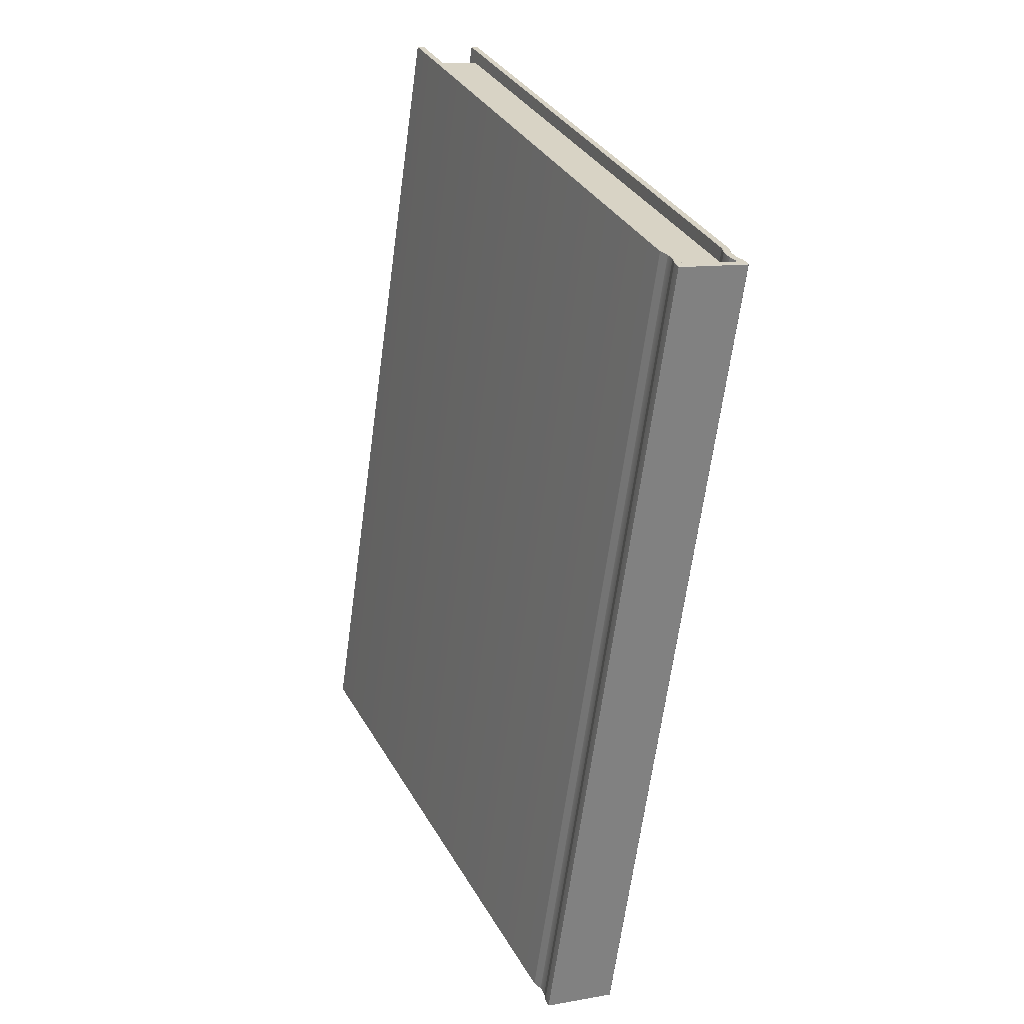
<metadata>
{"format":"obj","ext":"obj","renderer":"f3d","projection":"perspective","resolution":1024,"background":"white","views":[{"elev":10.5,"azim":-114.8,"up":"+Z"}]}
</metadata>
<code>
o Plane.012
v -0.6142 0.8532 0.4245
v -0.6141 0.8533 0.4245
v -0.6142 0.8535 0.4246
v -0.6144 0.8533 0.4246
v -0.5233 0.8533 0.1494
v -0.5234 0.8532 0.1494
v -0.5235 0.8533 0.1492
v -0.5233 0.8535 0.1493
v -0.4079 0.8533 0.4926
v -0.4077 0.8535 0.4927
v -0.4079 0.8535 0.4928
v -0.317 0.8535 0.2174
v -0.3169 0.8535 0.2176
v -0.317 0.8533 0.2175
v -0.6037 0.8533 0.4279
v -0.6038 0.8535 0.4281
v -0.6041 0.8534 0.428
v -0.604 0.8533 0.4278
v -0.5131 0.8534 0.1526
v -0.5128 0.8535 0.1527
v -0.5129 0.8533 0.1529
v -0.5132 0.8533 0.1528
v -0.6068 0.8522 0.4269
v -0.6069 0.8524 0.4271
v -0.6072 0.8523 0.427
v -0.6071 0.8522 0.4268
v -0.5233 0.8533 0.1494
v -0.5232 0.8535 0.1493
v -0.5229 0.8534 0.1494
v -0.523 0.8533 0.1495
v -0.5201 0.8524 0.1503
v -0.5198 0.8523 0.1504
v -0.5199 0.8522 0.1506
v -0.5202 0.8522 0.1505
v -0.5163 0.8522 0.1517
v -0.5162 0.8523 0.1516
v -0.5159 0.8524 0.1517
v -0.516 0.8522 0.1518
v -0.6138 0.8534 0.4248
v -0.6141 0.8535 0.4247
v -0.6141 0.8533 0.4245
v -0.6138 0.8533 0.4246
v -0.611 0.8522 0.4255
v -0.6107 0.8522 0.4256
v -0.6107 0.8523 0.4258
v -0.611 0.8524 0.4257
v -0.6142 0.8332 0.4246
v -0.6141 0.8333 0.4245
v -0.6142 0.8335 0.4245
v -0.6144 0.8334 0.4246
v -0.5235 0.8334 0.1492
v -0.5234 0.8335 0.1494
v -0.5233 0.8333 0.1494
v -0.5233 0.8332 0.1493
v -0.4079 0.8332 0.4928
v -0.4077 0.8332 0.4927
v -0.4079 0.8333 0.4926
v -0.317 0.8333 0.2175
v -0.3169 0.8332 0.2176
v -0.317 0.8332 0.2174
v -0.6142 0.8435 0.4245
v -0.6144 0.8435 0.4246
v -0.6144 0.8432 0.4246
v -0.6142 0.8432 0.4245
v -0.5235 0.8432 0.1492
v -0.5235 0.8435 0.1492
v -0.5234 0.8435 0.1494
v -0.5234 0.8432 0.1494
v -0.6041 0.8332 0.428
v -0.6038 0.8332 0.4281
v -0.6037 0.8333 0.4279
v -0.604 0.8334 0.4278
v -0.5129 0.8333 0.1529
v -0.5128 0.8332 0.1527
v -0.5131 0.8332 0.1526
v -0.5132 0.8334 0.1528
v -0.6072 0.8343 0.427
v -0.6069 0.8343 0.4271
v -0.6068 0.8344 0.4269
v -0.6071 0.8345 0.4268
v -0.5229 0.8332 0.1494
v -0.5232 0.8332 0.1493
v -0.5233 0.8333 0.1494
v -0.523 0.8334 0.1495
v -0.5199 0.8345 0.1506
v -0.5198 0.8343 0.1504
v -0.5201 0.8343 0.1503
v -0.5202 0.8344 0.1505
v -0.5159 0.8343 0.1517
v -0.5162 0.8343 0.1516
v -0.5163 0.8345 0.1517
v -0.516 0.8344 0.1518
v -0.6141 0.8333 0.4245
v -0.6141 0.8332 0.4247
v -0.6138 0.8332 0.4248
v -0.6138 0.8334 0.4246
v -0.6107 0.8343 0.4258
v -0.6107 0.8345 0.4256
v -0.611 0.8344 0.4255
v -0.611 0.8343 0.4257
v -0.6163 0.8557 0.4239
v -0.6165 0.8558 0.4237
v -0.6166 0.8557 0.4237
v -0.6165 0.8554 0.4239
v -0.5256 0.8554 0.1485
v -0.5258 0.8557 0.1486
v -0.5256 0.8558 0.1487
v -0.5254 0.8557 0.1486
v -0.4079 0.8557 0.4928
v -0.4077 0.8557 0.4927
v -0.4079 0.8558 0.4926
v -0.317 0.8558 0.2175
v -0.3169 0.8557 0.2176
v -0.317 0.8557 0.2174
v -0.6044 0.8556 0.4279
v -0.6041 0.8557 0.428
v -0.6041 0.8558 0.4278
v -0.6044 0.8558 0.4277
v -0.5133 0.8558 0.1527
v -0.5132 0.8557 0.1526
v -0.5135 0.8556 0.1525
v -0.5136 0.8558 0.1526
v -0.6075 0.8545 0.4268
v -0.6072 0.8546 0.4269
v -0.6072 0.8547 0.4268
v -0.6075 0.8547 0.4267
v -0.5225 0.8556 0.1495
v -0.5228 0.8557 0.1494
v -0.5228 0.8558 0.1496
v -0.5225 0.8558 0.1497
v -0.5195 0.8547 0.1507
v -0.5194 0.8545 0.1505
v -0.5197 0.8546 0.1504
v -0.5197 0.8547 0.1506
v -0.5163 0.8546 0.1516
v -0.5166 0.8545 0.1515
v -0.5167 0.8547 0.1516
v -0.5164 0.8547 0.1517
v -0.6137 0.8558 0.4246
v -0.6138 0.8557 0.4248
v -0.6135 0.8556 0.4249
v -0.6134 0.8558 0.4247
v -0.6104 0.8545 0.4259
v -0.6103 0.8547 0.4258
v -0.6106 0.8547 0.4257
v -0.6107 0.8546 0.4258
v -0.6166 0.831 0.4237
v -0.6165 0.8308 0.4237
v -0.6163 0.831 0.4239
v -0.6165 0.8312 0.4239
v -0.5256 0.8308 0.1487
v -0.5258 0.831 0.1486
v -0.5256 0.8312 0.1485
v -0.5254 0.831 0.1486
v -0.4079 0.8308 0.4926
v -0.4077 0.831 0.4927
v -0.4079 0.831 0.4928
v -0.317 0.831 0.2174
v -0.3169 0.831 0.2176
v -0.317 0.8308 0.2175
v -0.6165 0.8432 0.4239
v -0.6165 0.8435 0.4239
v -0.6166 0.8435 0.4237
v -0.6166 0.8432 0.4237
v -0.5258 0.8435 0.1486
v -0.5256 0.8435 0.1485
v -0.5256 0.8432 0.1485
v -0.5258 0.8432 0.1486
v -0.6041 0.8308 0.4278
v -0.6041 0.831 0.428
v -0.6044 0.831 0.4279
v -0.6044 0.8309 0.4277
v -0.5135 0.831 0.1525
v -0.5132 0.831 0.1526
v -0.5133 0.8308 0.1527
v -0.5136 0.8309 0.1526
v -0.6072 0.8319 0.4268
v -0.6072 0.8321 0.4269
v -0.6075 0.8321 0.4268
v -0.6075 0.832 0.4267
v -0.5228 0.8308 0.1496
v -0.5228 0.831 0.1494
v -0.5225 0.831 0.1495
v -0.5225 0.8309 0.1497
v -0.5197 0.8321 0.1504
v -0.5194 0.8321 0.1505
v -0.5195 0.832 0.1507
v -0.5197 0.8319 0.1506
v -0.5167 0.832 0.1516
v -0.5166 0.8321 0.1515
v -0.5163 0.8321 0.1516
v -0.5164 0.8319 0.1517
v -0.6135 0.831 0.4249
v -0.6138 0.831 0.4248
v -0.6137 0.8308 0.4246
v -0.6134 0.8309 0.4247
v -0.6106 0.8319 0.4257
v -0.6103 0.832 0.4258
v -0.6104 0.8321 0.4259
v -0.6107 0.8321 0.4258
v -0.6108 0.8333 0.4209
v -0.6108 0.8533 0.4209
v -0.612 0.8333 0.422
v -0.612 0.8533 0.422
v -0.6132 0.8333 0.4205
v -0.6132 0.8533 0.4205
v -0.5248 0.8333 0.1532
v -0.5248 0.8533 0.1532
v -0.5233 0.8333 0.1525
v -0.5233 0.8533 0.1525
v -0.5227 0.8333 0.1544
v -0.5227 0.8533 0.1544
v -0.6108 0.8333 0.4209
v -0.6108 0.8533 0.4209
v -0.612 0.8333 0.422
v -0.612 0.8533 0.422
v -0.6132 0.8333 0.4205
v -0.6132 0.8533 0.4205
v -0.5248 0.8333 0.1532
v -0.5248 0.8533 0.1532
v -0.5233 0.8333 0.1525
v -0.5233 0.8533 0.1525
v -0.5227 0.8333 0.1544
v -0.5227 0.8533 0.1544
v -0.6108 0.8333 0.4209
v -0.6108 0.8533 0.4209
v -0.612 0.8333 0.422
v -0.612 0.8533 0.422
v -0.6132 0.8333 0.4205
v -0.6132 0.8533 0.4205
v -0.5248 0.8333 0.1532
v -0.5248 0.8533 0.1532
v -0.5233 0.8333 0.1525
v -0.5233 0.8533 0.1525
v -0.5227 0.8333 0.1544
v -0.5227 0.8533 0.1544
v -0.6108 0.8333 0.4209
v -0.6108 0.8533 0.4209
v -0.612 0.8333 0.422
v -0.612 0.8533 0.422
v -0.6132 0.8333 0.4205
v -0.6132 0.8533 0.4205
v -0.5248 0.8333 0.1532
v -0.5248 0.8533 0.1532
v -0.5233 0.8333 0.1525
v -0.5233 0.8533 0.1525
v -0.5227 0.8333 0.1544
v -0.5227 0.8533 0.1544
v -0.6108 0.8333 0.4209
v -0.5227 0.8333 0.1543
v -0.324 0.8333 0.22
v -0.412 0.8333 0.4865
v -0.6108 0.8533 0.4209
v -0.5227 0.8533 0.1543
v -0.324 0.8533 0.22
v -0.412 0.8533 0.4865
v -0.6108 0.8333 0.4209
v -0.6108 0.8533 0.4209
v -0.612 0.8333 0.422
v -0.612 0.8533 0.422
v -0.6132 0.8333 0.4205
v -0.6132 0.8533 0.4205
v -0.5248 0.8333 0.1532
v -0.5248 0.8533 0.1532
v -0.5233 0.8333 0.1525
v -0.5233 0.8533 0.1525
v -0.5227 0.8333 0.1544
v -0.5227 0.8533 0.1544
v -0.6108 0.8333 0.4209
v -0.6108 0.8533 0.4209
v -0.612 0.8333 0.422
v -0.612 0.8533 0.422
v -0.6132 0.8333 0.4205
v -0.6132 0.8533 0.4205
v -0.5248 0.8333 0.1532
v -0.5248 0.8533 0.1532
v -0.5233 0.8333 0.1525
v -0.5233 0.8533 0.1525
v -0.5227 0.8333 0.1544
v -0.5227 0.8533 0.1544
v -0.6142 0.8532 0.4245
v -0.6142 0.8532 0.4245
v -0.6142 0.8532 0.4245
v -0.6141 0.8533 0.4245
v -0.6141 0.8533 0.4245
v -0.6141 0.8533 0.4245
v -0.6142 0.8535 0.4246
v -0.6142 0.8535 0.4246
v -0.6144 0.8533 0.4246
v -0.6144 0.8533 0.4246
v -0.5233 0.8533 0.1494
v -0.5233 0.8533 0.1494
v -0.5233 0.8533 0.1494
v -0.5234 0.8532 0.1494
v -0.5234 0.8532 0.1494
v -0.5234 0.8532 0.1494
v -0.5235 0.8533 0.1492
v -0.5235 0.8533 0.1492
v -0.5233 0.8535 0.1493
v -0.5233 0.8535 0.1493
v -0.4079 0.8533 0.4926
v -0.4079 0.8533 0.4926
v -0.4079 0.8533 0.4926
v -0.4077 0.8535 0.4927
v -0.4077 0.8535 0.4927
v -0.4077 0.8535 0.4927
v -0.4079 0.8535 0.4928
v -0.4079 0.8535 0.4928
v -0.4079 0.8535 0.4928
v -0.317 0.8535 0.2174
v -0.317 0.8535 0.2174
v -0.317 0.8535 0.2174
v -0.3169 0.8535 0.2176
v -0.3169 0.8535 0.2176
v -0.3169 0.8535 0.2176
v -0.317 0.8533 0.2175
v -0.317 0.8533 0.2175
v -0.317 0.8533 0.2175
v -0.6038 0.8535 0.4281
v -0.6041 0.8534 0.428
v -0.604 0.8533 0.4278
v -0.6037 0.8533 0.4279
v -0.5131 0.8534 0.1526
v -0.5128 0.8535 0.1527
v -0.5129 0.8533 0.1529
v -0.5132 0.8533 0.1528
v -0.6069 0.8524 0.4271
v -0.6072 0.8523 0.427
v -0.6071 0.8522 0.4268
v -0.6068 0.8522 0.4269
v -0.5232 0.8535 0.1493
v -0.5229 0.8534 0.1494
v -0.523 0.8533 0.1495
v -0.5233 0.8533 0.1494
v -0.5233 0.8533 0.1494
v -0.5201 0.8524 0.1503
v -0.5198 0.8523 0.1504
v -0.5199 0.8522 0.1506
v -0.5202 0.8522 0.1505
v -0.5162 0.8523 0.1516
v -0.5159 0.8524 0.1517
v -0.516 0.8522 0.1518
v -0.5163 0.8522 0.1517
v -0.6138 0.8534 0.4248
v -0.6141 0.8535 0.4247
v -0.6141 0.8533 0.4245
v -0.6141 0.8533 0.4245
v -0.6138 0.8533 0.4246
v -0.611 0.8522 0.4255
v -0.6107 0.8522 0.4256
v -0.6107 0.8523 0.4258
v -0.611 0.8524 0.4257
v -0.6142 0.8332 0.4246
v -0.6142 0.8332 0.4246
v -0.6141 0.8333 0.4245
v -0.6141 0.8333 0.4245
v -0.6141 0.8333 0.4245
v -0.6142 0.8335 0.4245
v -0.6142 0.8335 0.4245
v -0.6142 0.8335 0.4245
v -0.6144 0.8334 0.4246
v -0.6144 0.8334 0.4246
v -0.5235 0.8334 0.1492
v -0.5235 0.8334 0.1492
v -0.5234 0.8335 0.1494
v -0.5234 0.8335 0.1494
v -0.5234 0.8335 0.1494
v -0.5233 0.8333 0.1494
v -0.5233 0.8333 0.1494
v -0.5233 0.8333 0.1494
v -0.5233 0.8332 0.1493
v -0.5233 0.8332 0.1493
v -0.4079 0.8332 0.4928
v -0.4079 0.8332 0.4928
v -0.4079 0.8332 0.4928
v -0.4077 0.8332 0.4927
v -0.4077 0.8332 0.4927
v -0.4077 0.8332 0.4927
v -0.4079 0.8333 0.4926
v -0.4079 0.8333 0.4926
v -0.4079 0.8333 0.4926
v -0.317 0.8333 0.2175
v -0.317 0.8333 0.2175
v -0.317 0.8333 0.2175
v -0.3169 0.8332 0.2176
v -0.3169 0.8332 0.2176
v -0.3169 0.8332 0.2176
v -0.317 0.8332 0.2174
v -0.317 0.8332 0.2174
v -0.317 0.8332 0.2174
v -0.6144 0.8435 0.4246
v -0.6144 0.8432 0.4246
v -0.6142 0.8432 0.4245
v -0.6142 0.8435 0.4245
v -0.5235 0.8432 0.1492
v -0.5235 0.8435 0.1492
v -0.5234 0.8435 0.1494
v -0.5234 0.8432 0.1494
v -0.6041 0.8332 0.428
v -0.6038 0.8332 0.4281
v -0.6037 0.8333 0.4279
v -0.604 0.8334 0.4278
v -0.5128 0.8332 0.1527
v -0.5131 0.8332 0.1526
v -0.5132 0.8334 0.1528
v -0.5129 0.8333 0.1529
v -0.6072 0.8343 0.427
v -0.6069 0.8343 0.4271
v -0.6068 0.8344 0.4269
v -0.6071 0.8345 0.4268
v -0.5229 0.8332 0.1494
v -0.5232 0.8332 0.1493
v -0.5233 0.8333 0.1494
v -0.5233 0.8333 0.1494
v -0.523 0.8334 0.1495
v -0.5198 0.8343 0.1504
v -0.5201 0.8343 0.1503
v -0.5202 0.8344 0.1505
v -0.5199 0.8345 0.1506
v -0.5159 0.8343 0.1517
v -0.5162 0.8343 0.1516
v -0.5163 0.8345 0.1517
v -0.516 0.8344 0.1518
v -0.6141 0.8332 0.4247
v -0.6138 0.8332 0.4248
v -0.6138 0.8334 0.4246
v -0.6141 0.8333 0.4245
v -0.6141 0.8333 0.4245
v -0.6107 0.8345 0.4256
v -0.611 0.8344 0.4255
v -0.611 0.8343 0.4257
v -0.6107 0.8343 0.4258
v -0.6163 0.8557 0.4239
v -0.6163 0.8557 0.4239
v -0.6165 0.8558 0.4237
v -0.6165 0.8558 0.4237
v -0.6165 0.8558 0.4237
v -0.6166 0.8557 0.4237
v -0.6166 0.8557 0.4237
v -0.6166 0.8557 0.4237
v -0.6165 0.8554 0.4239
v -0.6165 0.8554 0.4239
v -0.5256 0.8554 0.1485
v -0.5256 0.8554 0.1485
v -0.5258 0.8557 0.1486
v -0.5258 0.8557 0.1486
v -0.5258 0.8557 0.1486
v -0.5256 0.8558 0.1487
v -0.5256 0.8558 0.1487
v -0.5256 0.8558 0.1487
v -0.5254 0.8557 0.1486
v -0.5254 0.8557 0.1486
v -0.4079 0.8557 0.4928
v -0.4079 0.8557 0.4928
v -0.4079 0.8557 0.4928
v -0.4077 0.8557 0.4927
v -0.4077 0.8557 0.4927
v -0.4077 0.8557 0.4927
v -0.4079 0.8558 0.4926
v -0.4079 0.8558 0.4926
v -0.4079 0.8558 0.4926
v -0.317 0.8558 0.2175
v -0.317 0.8558 0.2175
v -0.317 0.8558 0.2175
v -0.3169 0.8557 0.2176
v -0.3169 0.8557 0.2176
v -0.3169 0.8557 0.2176
v -0.317 0.8557 0.2174
v -0.317 0.8557 0.2174
v -0.317 0.8557 0.2174
v -0.6044 0.8556 0.4279
v -0.6041 0.8557 0.428
v -0.6041 0.8558 0.4278
v -0.6044 0.8558 0.4277
v -0.5132 0.8557 0.1526
v -0.5135 0.8556 0.1525
v -0.5136 0.8558 0.1526
v -0.5133 0.8558 0.1527
v -0.6075 0.8545 0.4268
v -0.6072 0.8546 0.4269
v -0.6072 0.8547 0.4268
v -0.6075 0.8547 0.4267
v -0.5225 0.8556 0.1495
v -0.5228 0.8557 0.1494
v -0.5228 0.8558 0.1496
v -0.5225 0.8558 0.1497
v -0.5194 0.8545 0.1505
v -0.5197 0.8546 0.1504
v -0.5197 0.8547 0.1506
v -0.5195 0.8547 0.1507
v -0.5163 0.8546 0.1516
v -0.5166 0.8545 0.1515
v -0.5167 0.8547 0.1516
v -0.5164 0.8547 0.1517
v -0.6138 0.8557 0.4248
v -0.6135 0.8556 0.4249
v -0.6134 0.8558 0.4247
v -0.6137 0.8558 0.4246
v -0.6103 0.8547 0.4258
v -0.6106 0.8547 0.4257
v -0.6107 0.8546 0.4258
v -0.6104 0.8545 0.4259
v -0.6166 0.831 0.4237
v -0.6166 0.831 0.4237
v -0.6166 0.831 0.4237
v -0.6165 0.8308 0.4237
v -0.6165 0.8308 0.4237
v -0.6165 0.8308 0.4237
v -0.6163 0.831 0.4239
v -0.6163 0.831 0.4239
v -0.6165 0.8312 0.4239
v -0.6165 0.8312 0.4239
v -0.5256 0.8308 0.1487
v -0.5256 0.8308 0.1487
v -0.5256 0.8308 0.1487
v -0.5258 0.831 0.1486
v -0.5258 0.831 0.1486
v -0.5258 0.831 0.1486
v -0.5256 0.8312 0.1485
v -0.5256 0.8312 0.1485
v -0.5254 0.831 0.1486
v -0.5254 0.831 0.1486
v -0.4079 0.8308 0.4926
v -0.4079 0.8308 0.4926
v -0.4079 0.8308 0.4926
v -0.4077 0.831 0.4927
v -0.4077 0.831 0.4927
v -0.4077 0.831 0.4927
v -0.4079 0.831 0.4928
v -0.4079 0.831 0.4928
v -0.4079 0.831 0.4928
v -0.317 0.831 0.2174
v -0.317 0.831 0.2174
v -0.317 0.831 0.2174
v -0.3169 0.831 0.2176
v -0.3169 0.831 0.2176
v -0.3169 0.831 0.2176
v -0.317 0.8308 0.2175
v -0.317 0.8308 0.2175
v -0.317 0.8308 0.2175
v -0.6165 0.8432 0.4239
v -0.6165 0.8435 0.4239
v -0.6166 0.8435 0.4237
v -0.6166 0.8432 0.4237
v -0.5256 0.8435 0.1485
v -0.5256 0.8432 0.1485
v -0.5258 0.8432 0.1486
v -0.5258 0.8435 0.1486
v -0.6041 0.831 0.428
v -0.6044 0.831 0.4279
v -0.6044 0.8309 0.4277
v -0.6041 0.8308 0.4278
v -0.5135 0.831 0.1525
v -0.5132 0.831 0.1526
v -0.5133 0.8308 0.1527
v -0.5136 0.8309 0.1526
v -0.6072 0.8321 0.4269
v -0.6075 0.8321 0.4268
v -0.6075 0.832 0.4267
v -0.6072 0.8319 0.4268
v -0.5228 0.831 0.1494
v -0.5225 0.831 0.1495
v -0.5225 0.8309 0.1497
v -0.5228 0.8308 0.1496
v -0.5197 0.8321 0.1504
v -0.5194 0.8321 0.1505
v -0.5195 0.832 0.1507
v -0.5197 0.8319 0.1506
v -0.5166 0.8321 0.1515
v -0.5163 0.8321 0.1516
v -0.5164 0.8319 0.1517
v -0.5167 0.832 0.1516
v -0.6135 0.831 0.4249
v -0.6138 0.831 0.4248
v -0.6137 0.8308 0.4246
v -0.6134 0.8309 0.4247
v -0.6106 0.8319 0.4257
v -0.6103 0.832 0.4258
v -0.6104 0.8321 0.4259
v -0.6107 0.8321 0.4258
v -0.612 0.8333 0.422
v -0.612 0.8533 0.422
v -0.5233 0.8333 0.1525
v -0.5233 0.8533 0.1525
v -0.612 0.8333 0.422
v -0.612 0.8533 0.422
v -0.5233 0.8333 0.1525
v -0.5233 0.8533 0.1525
v -0.612 0.8333 0.422
v -0.612 0.8533 0.422
v -0.5233 0.8333 0.1525
v -0.5233 0.8533 0.1525
v -0.612 0.8333 0.422
v -0.612 0.8533 0.422
v -0.5233 0.8333 0.1525
v -0.5233 0.8533 0.1525
v -0.324 0.8533 0.22
v -0.324 0.8333 0.22
v -0.412 0.8533 0.4865
v -0.412 0.8333 0.4865
v -0.612 0.8333 0.422
v -0.612 0.8533 0.422
v -0.5233 0.8333 0.1525
v -0.5233 0.8533 0.1525
v -0.612 0.8333 0.422
v -0.612 0.8533 0.422
v -0.5233 0.8333 0.1525
v -0.5233 0.8533 0.1525
f 16 308 454 116
f 288 40 140 434
f 24 17 115 124
f 295 282 61 67
f 31 29 127 133
f 45 25 123 143
f 374 70 170 530
f 362 63 161 512
f 69 78 178 171
f 94 354 510 194
f 86 90 190 186
f 81 87 185 183
f 125 118 122 138
f 436 139 129 449
f 144 126 137 131
f 117 460 463 119
f 181 195 507 514
f 142 145 134 130
f 176 172 177 192
f 539 524 169 175
f 189 180 198 187
f 504 164 168 517
f 188 197 196 184
f 38 22 18 23
f 84 96 99 88
f 21 317 302 15
f 369 356 428 414
f 298 66 166 444
f 19 37 135 121
f 92 79 72 76
f 62 290 442 162
f 165 163 439 446
f 30 34 43 42
f 89 75 173 191
f 366 68 64 359
f 74 389 533 174
f 28 300 452 128
f 33 35 26 44
f 73 71 380 383
f 77 97 199 179
f 85 98 80 91
f 100 95 193 200
f 372 82 182 522
f 386 377 527 536
f 36 32 132 136
f 39 46 146 141
f 65 364 520 167
f 311 20 120 469
f 305 314 466 457
f 281 284 287 289
f 291 294 297 299
f 301 304 307
f 310 313 316
f 322 319 320 321
f 323 324 325 326
f 330 327 328 329
f 334 331 332 333
f 336 337 338 339
f 343 340 341 342
f 344 345 346 348
f 349 350 351 352
f 353 355 358 361
f 363 365 368 371
f 373 376 379
f 382 385 388
f 394 391 392 393
f 395 396 397 398
f 399 400 401 402
f 406 403 404 405
f 407 408 409 410
f 411 412 413 415
f 419 416 417 418
f 420 421 422 423
f 427 424 425 426
f 432 429 430 431
f 433 435 438 441
f 443 445 448 451
f 453 456 459
f 462 465 468
f 471 472 473 474
f 478 475 476 477
f 479 480 481 482
f 483 484 485 486
f 490 487 488 489
f 491 492 493 494
f 498 495 496 497
f 502 499 500 501
f 503 506 509 511
f 513 516 519 521
f 523 526 529
f 532 535 538
f 541 542 543 544
f 548 545 546 547
f 552 549 550 551
f 553 554 555 556
f 560 557 558 559
f 564 561 562 563
f 565 566 567 568
f 572 569 570 571
f 573 574 575 576
f 577 578 579 580
f 283 296 292 285
f 303 318 315 306
f 322 9 309 319
f 334 293 8 331
f 396 7 6 397
f 394 1 4 391
f 64 68 67 61
f 345 3 286 346
f 324 12 14 325
f 21 15 18 22
f 330 321 320 327
f 337 340 343 338
f 341 323 326 342
f 332 336 339 333
f 33 44 43 34
f 348 349 352 344
f 350 329 328 351
f 30 42 347 335
f 38 23 26 35
f 48 370 367 360
f 56 387 384 57
f 400 55 381 401
f 412 54 53 413
f 398 52 51 395
f 392 50 49 393
f 427 357 47 424
f 406 58 390 403
f 76 72 71 73
f 408 399 402 409
f 419 422 421 416
f 423 405 404 420
f 415 418 417 411
f 88 99 98 85
f 425 431 430 426
f 432 407 410 429
f 83 93 96 84
f 91 80 79 92
f 102 450 447 440
f 110 113 464 111
f 472 109 461 473
f 484 108 107 485
f 548 106 105 545
f 542 104 103 543
f 163 165 168 164
f 498 437 101 495
f 478 112 114 475
f 122 118 117 119
f 480 471 474 481
f 490 493 492 487
f 494 477 476 491
f 486 489 488 483
f 134 145 144 131
f 496 501 500 497
f 502 479 482 499
f 129 139 142 130
f 137 126 125 138
f 505 518 515 508
f 525 540 159 156
f 552 155 157 549
f 564 151 154 561
f 546 153 152 547
f 544 147 150 541
f 574 149 148 575
f 554 158 160 555
f 175 169 172 176
f 560 551 550 557
f 566 569 572 567
f 570 553 556 571
f 562 565 568 563
f 187 198 197 188
f 576 577 580 573
f 578 559 558 579
f 184 196 195 181
f 192 177 180 189
f 288 434 442 290
f 298 444 452 300
f 10 458 455 11
f 312 470 467 13
f 16 116 115 17
f 19 121 120 20
f 24 124 123 25
f 28 128 127 29
f 31 133 132 32
f 36 136 135 37
f 39 141 140 40
f 45 143 146 46
f 362 512 510 354
f 372 522 520 364
f 375 531 528 378
f 59 537 534 60
f 62 162 161 63
f 65 167 166 66
f 69 171 170 70
f 74 174 173 75
f 77 179 178 78
f 81 183 182 82
f 86 186 185 87
f 89 191 190 90
f 94 194 193 95
f 100 200 199 97
f 5 27 41 2
f 254 597 598 250
f 255 599 600 251
f 256 253 249 252
f 202 201 581 582
f 204 203 205 206
f 208 207 583 584
f 210 209 211 212
f 214 213 585 586
f 216 215 217 218
f 220 219 587 588
f 222 221 223 224
f 226 225 589 590
f 228 227 229 230
f 232 231 591 592
f 234 233 235 236
f 238 237 593 594
f 240 239 241 242
f 244 243 595 596
f 246 245 247 248
f 258 257 601 602
f 260 259 261 262
f 264 263 603 604
f 266 265 267 268
f 270 269 605 606
f 272 271 273 274
f 276 275 607 608
f 278 277 279 280

</code>
